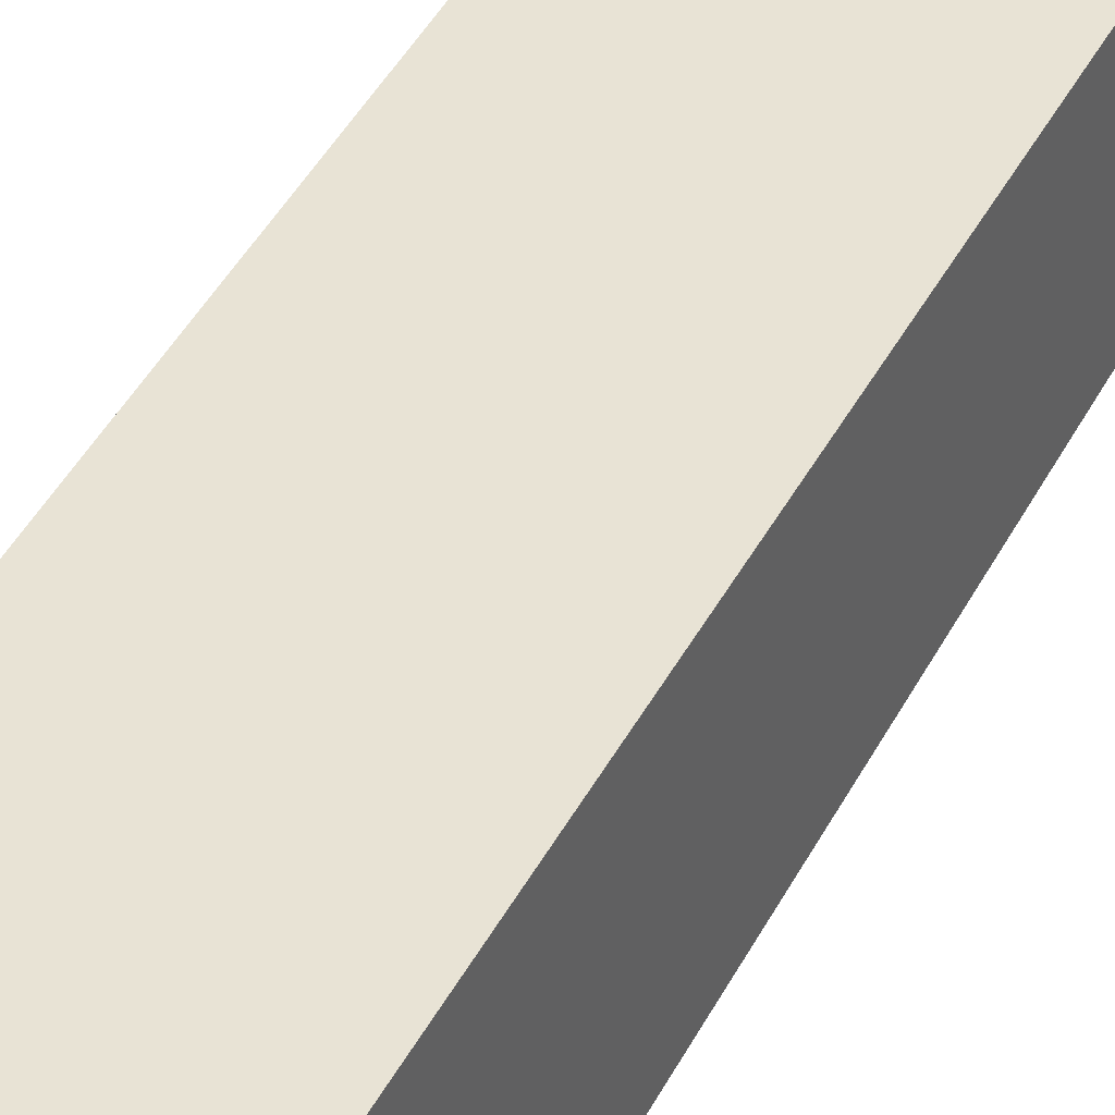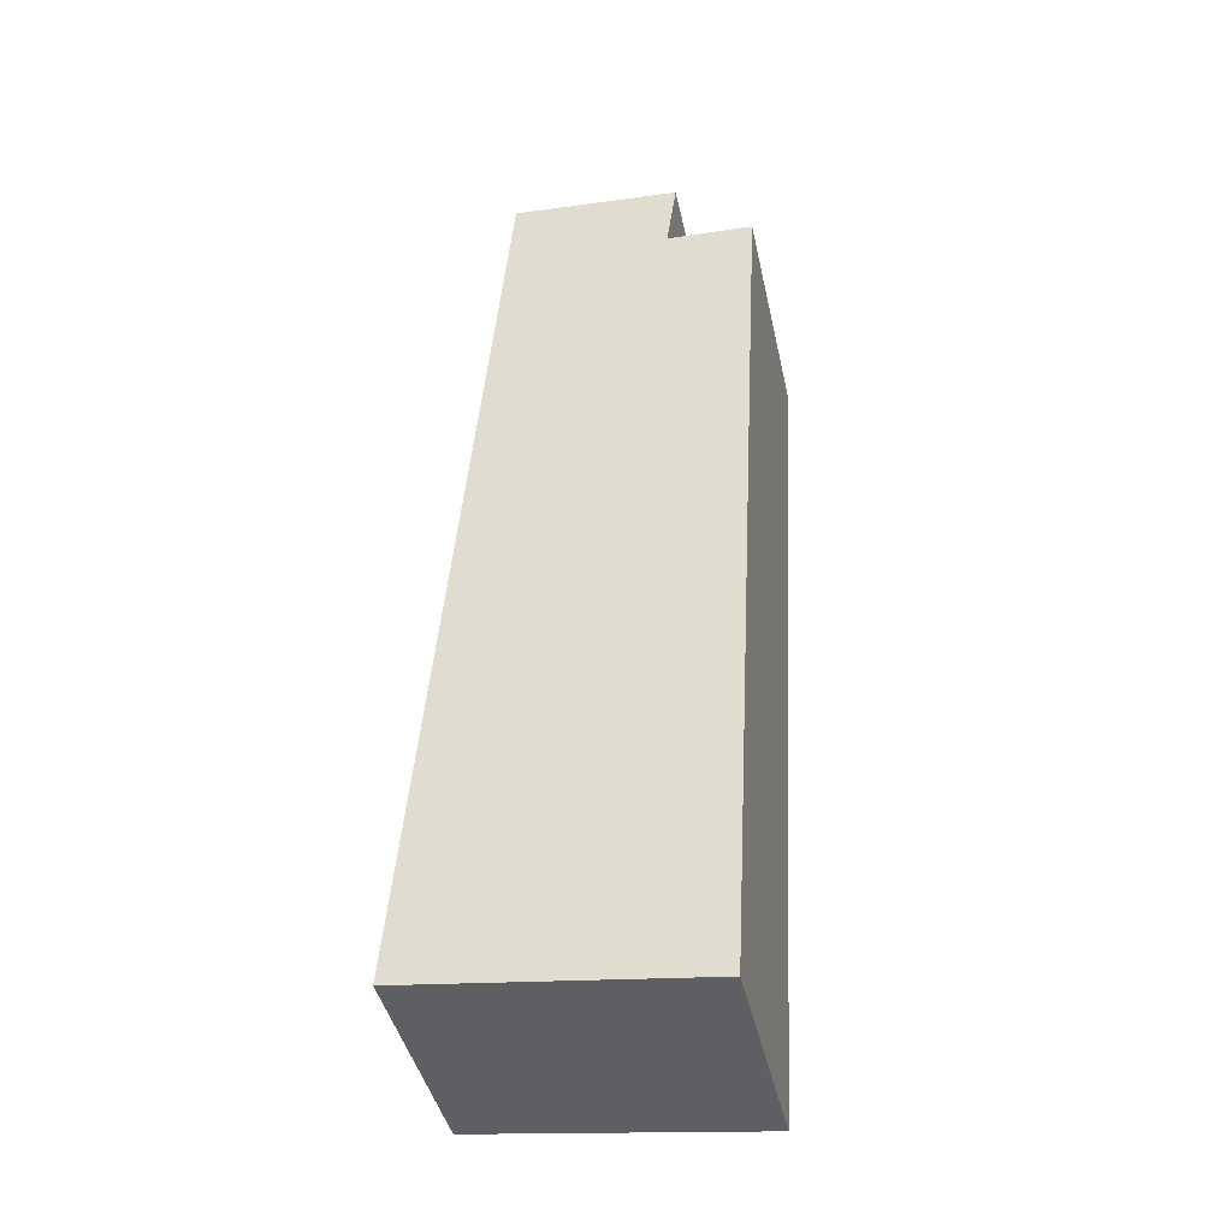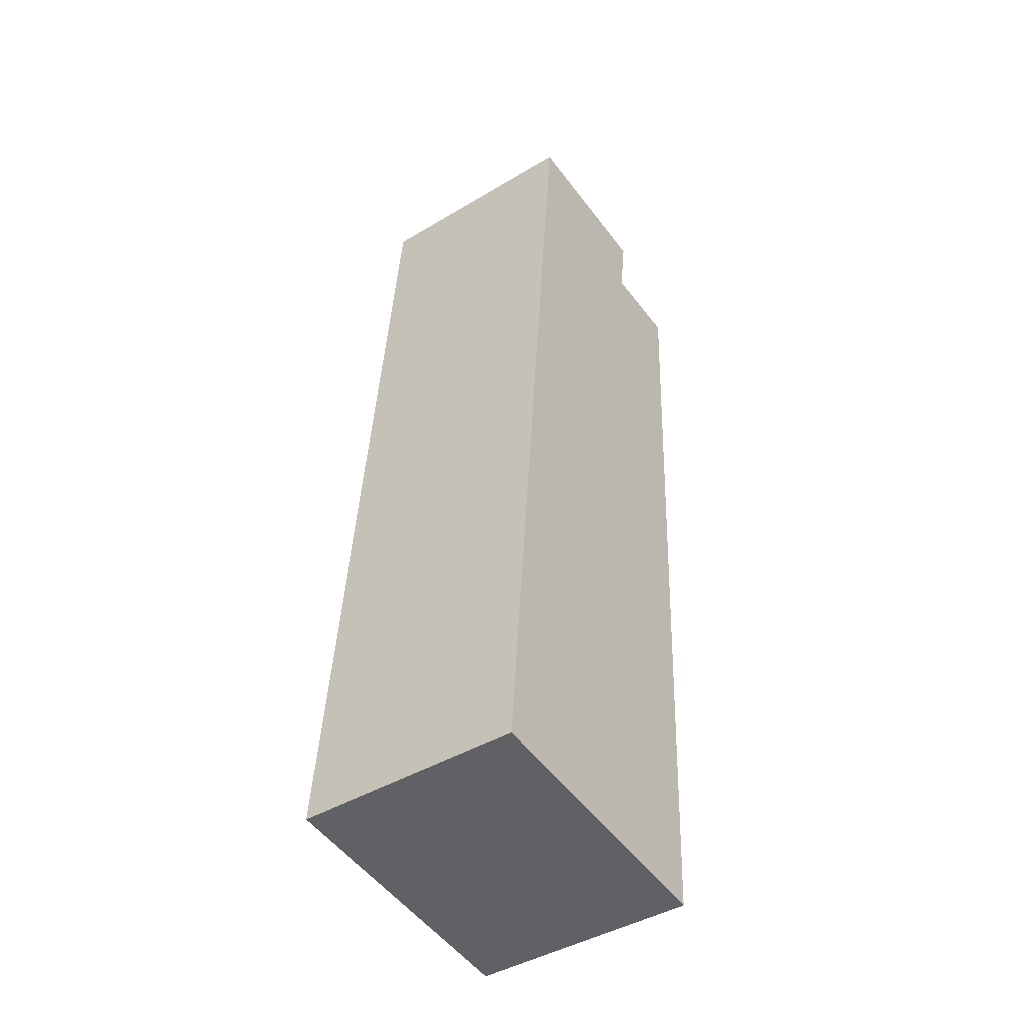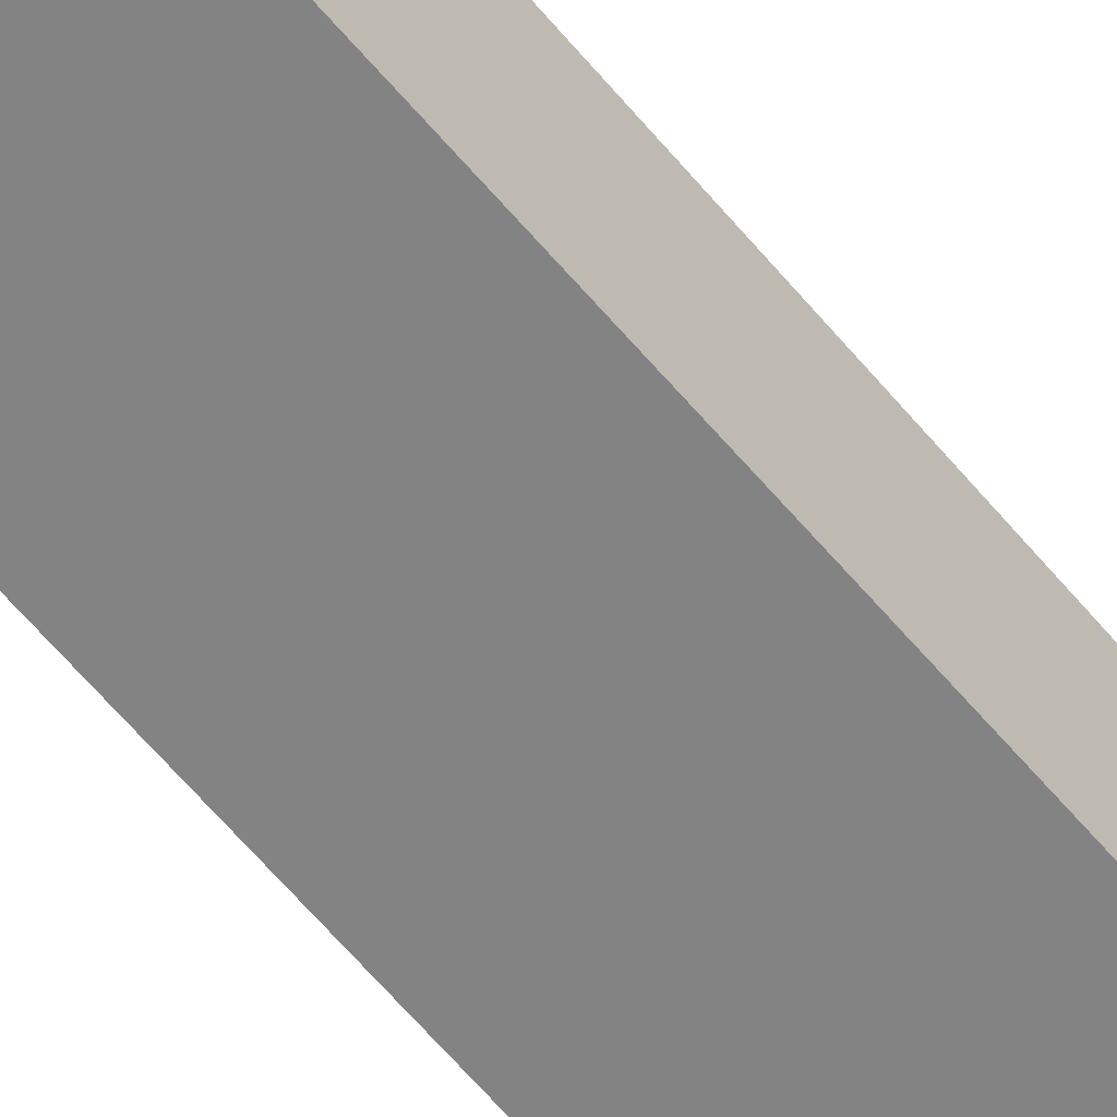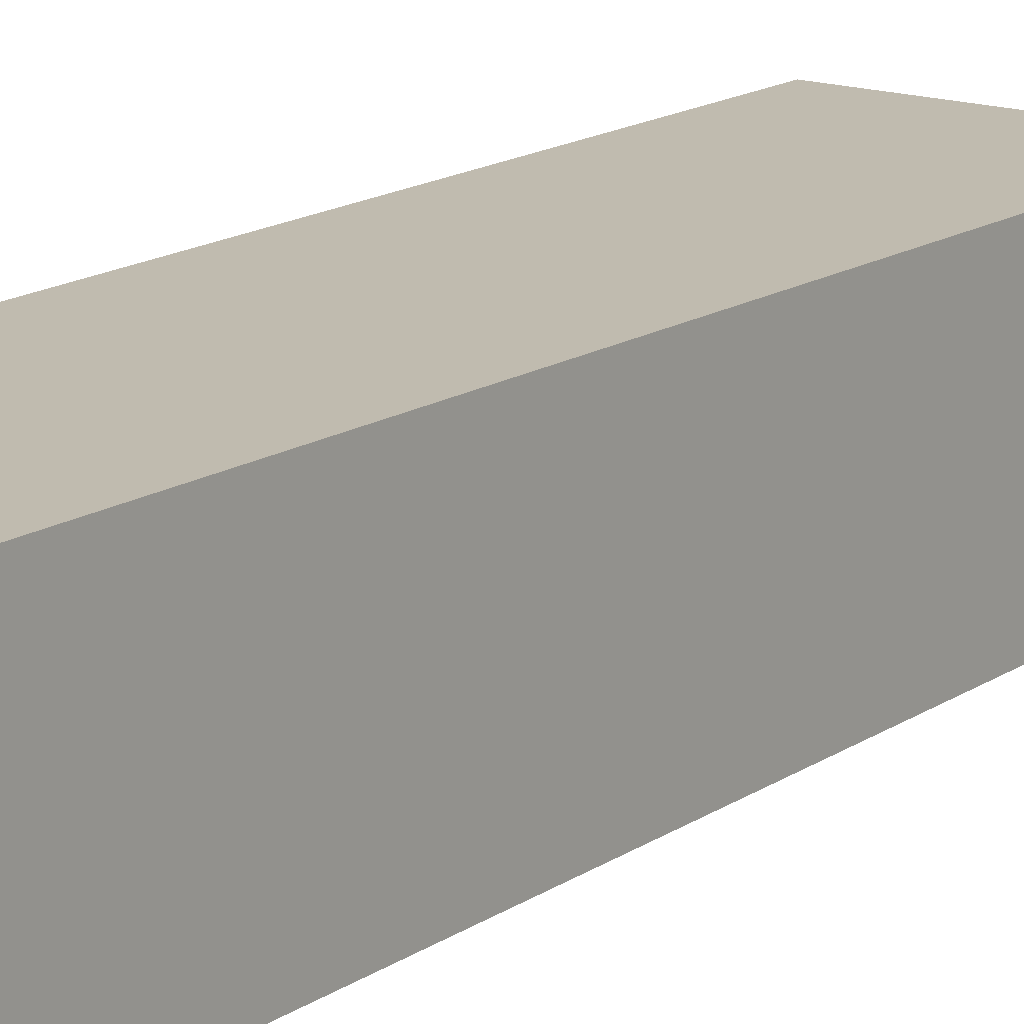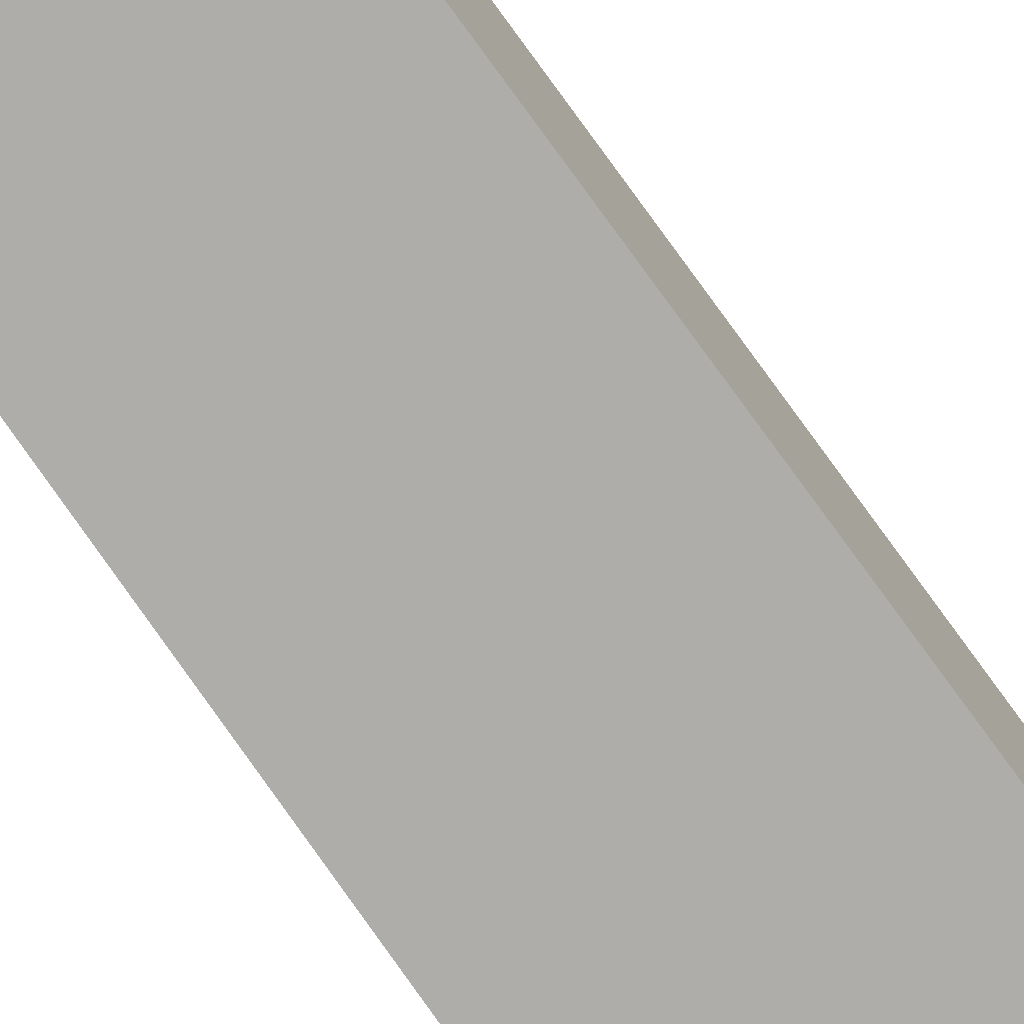
<metadata>
{"format":"obj","ext":"obj","renderer":"f3d","projection":"perspective","resolution":1024,"background":"white","views":[{"elev":41.1,"azim":20.7,"up":"+Y"},{"elev":-42.6,"azim":-167.8,"up":"+Z"},{"elev":-43.6,"azim":125.2,"up":"+Z"},{"elev":-61.1,"azim":35.2,"up":"+Y"},{"elev":15.9,"azim":32.2,"up":"+Y"},{"elev":-77.1,"azim":31.3,"up":"+Y"}]}
</metadata>
<code>
v  2.548 2.385 0.937
v  0.896 2.385 0.044
v  0.791 2.385 0.81
v  3.4 2.385 -8.777
v  0.48 2.385 -9.094
v  0 2.385 1.46e-16
v  0.48 5.568e-16 -9.094
v  0 0 0
v  0.896 -2.694e-18 0.044
v  0.791 -4.96e-17 0.81
v  2.548 -5.737e-17 0.937
v  3.4 5.374e-16 -8.777
g defaultobject
f 1 2 3
f 2 1 4
f 2 4 5
f 5 6 2
f 7 6 5
f 6 7 8
f 9 3 2
f 3 9 10
f 8 2 6
f 2 8 9
f 10 1 3
f 1 10 11
f 11 4 1
f 4 11 12
f 12 5 4
f 5 12 7
f 10 12 11
f 12 10 9
f 12 9 8
f 12 8 7

</code>
